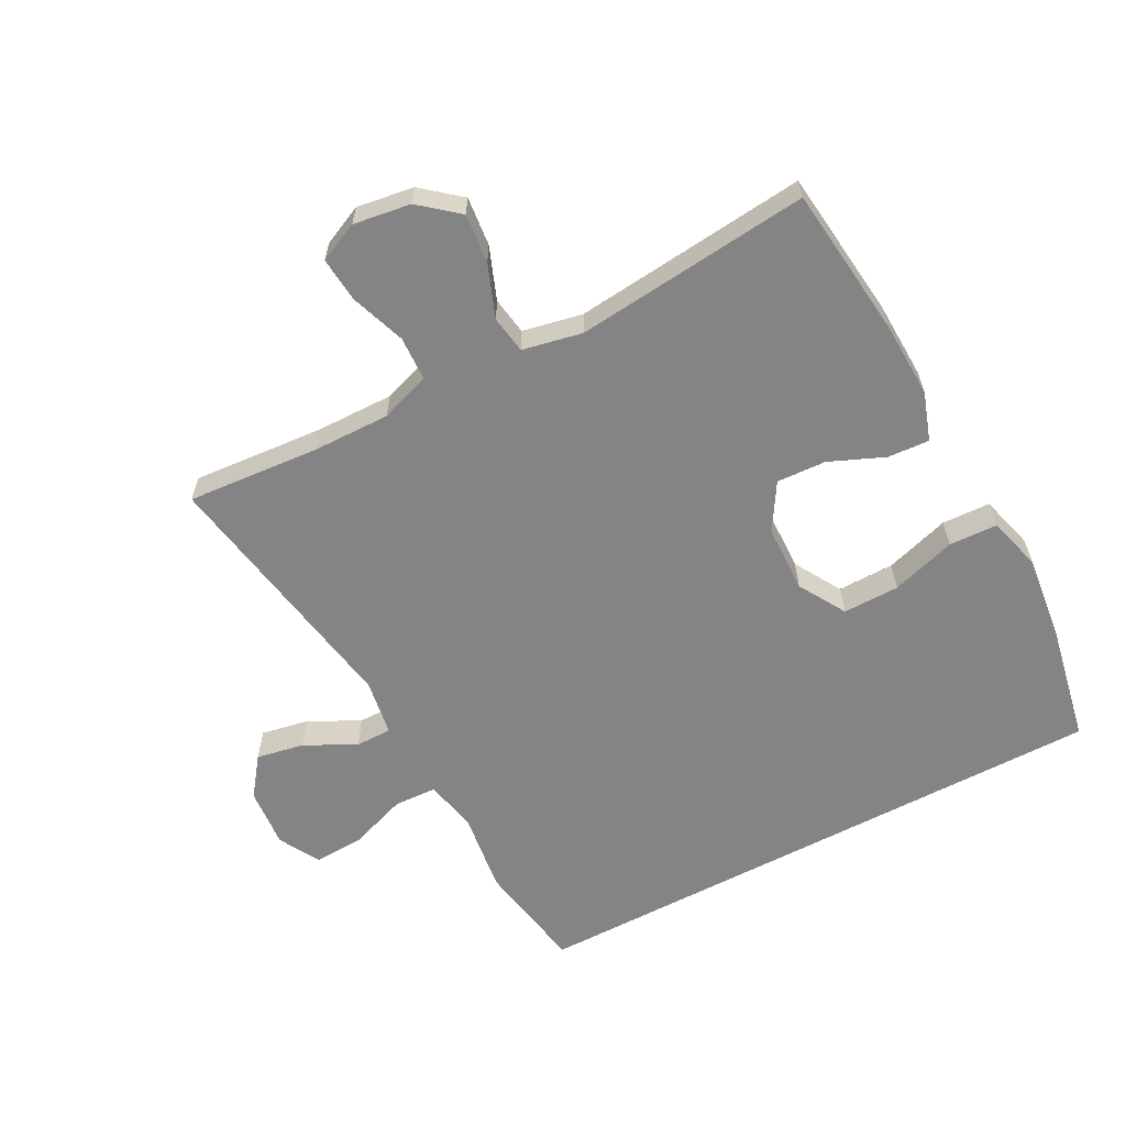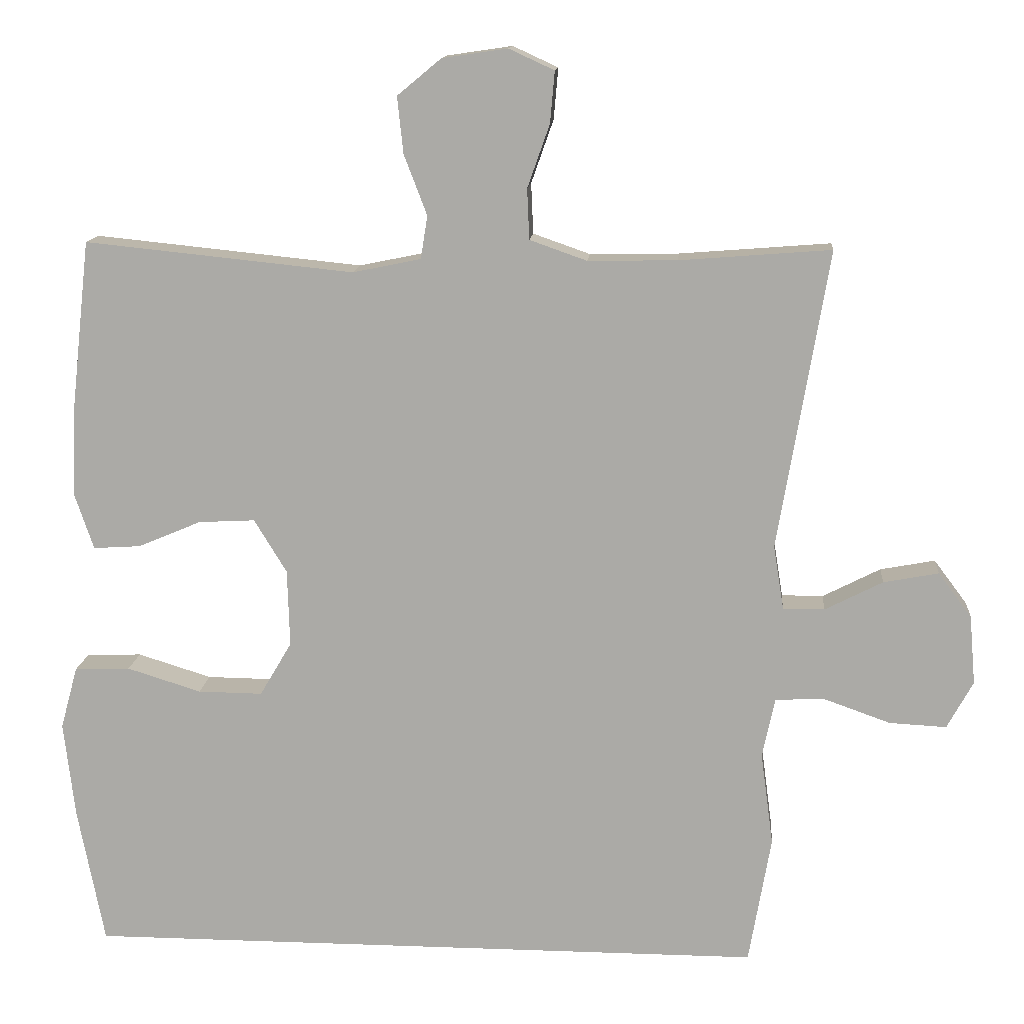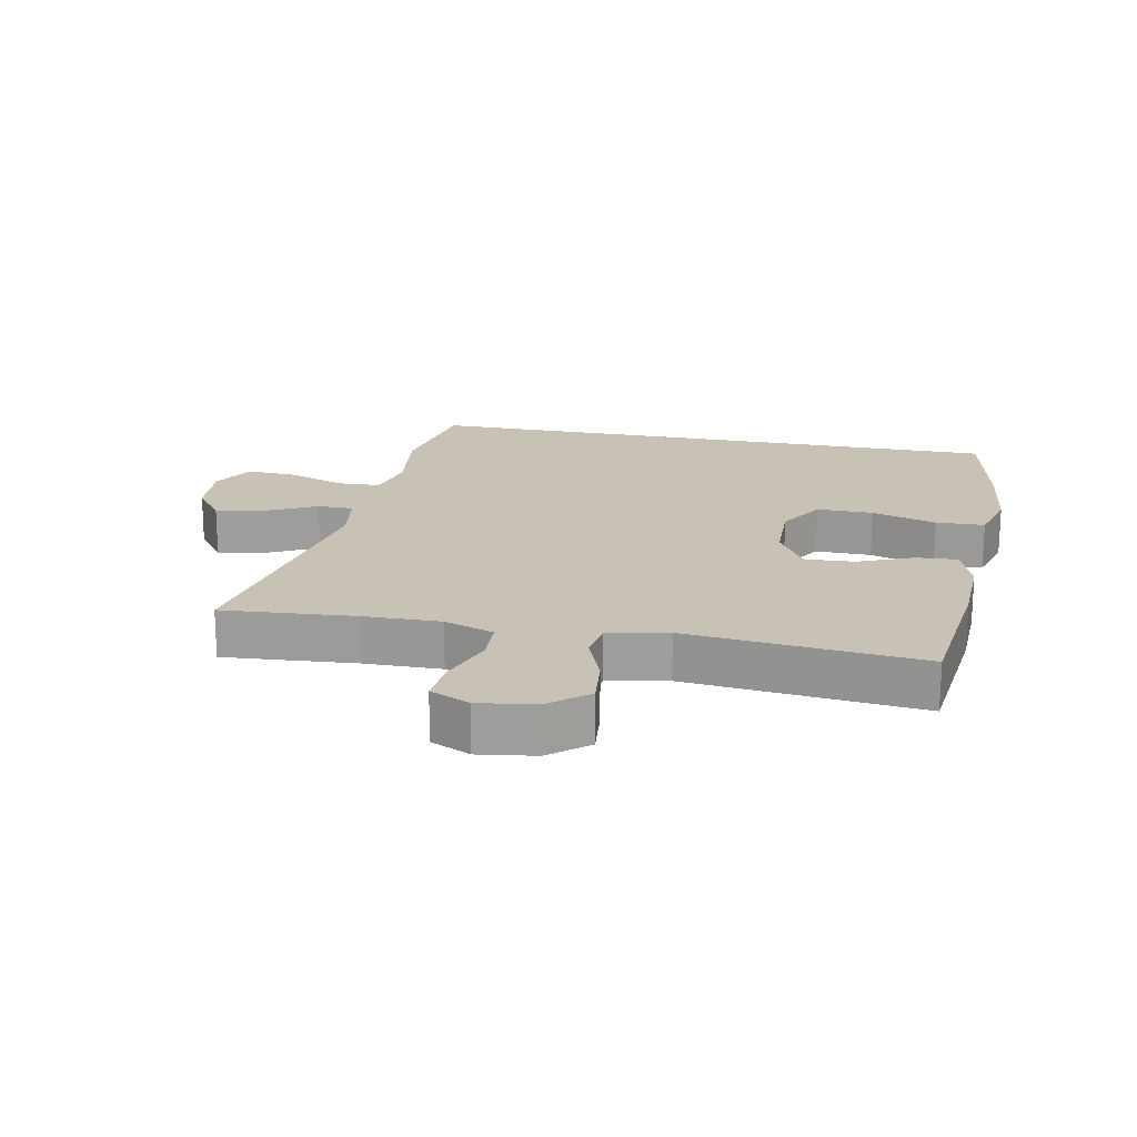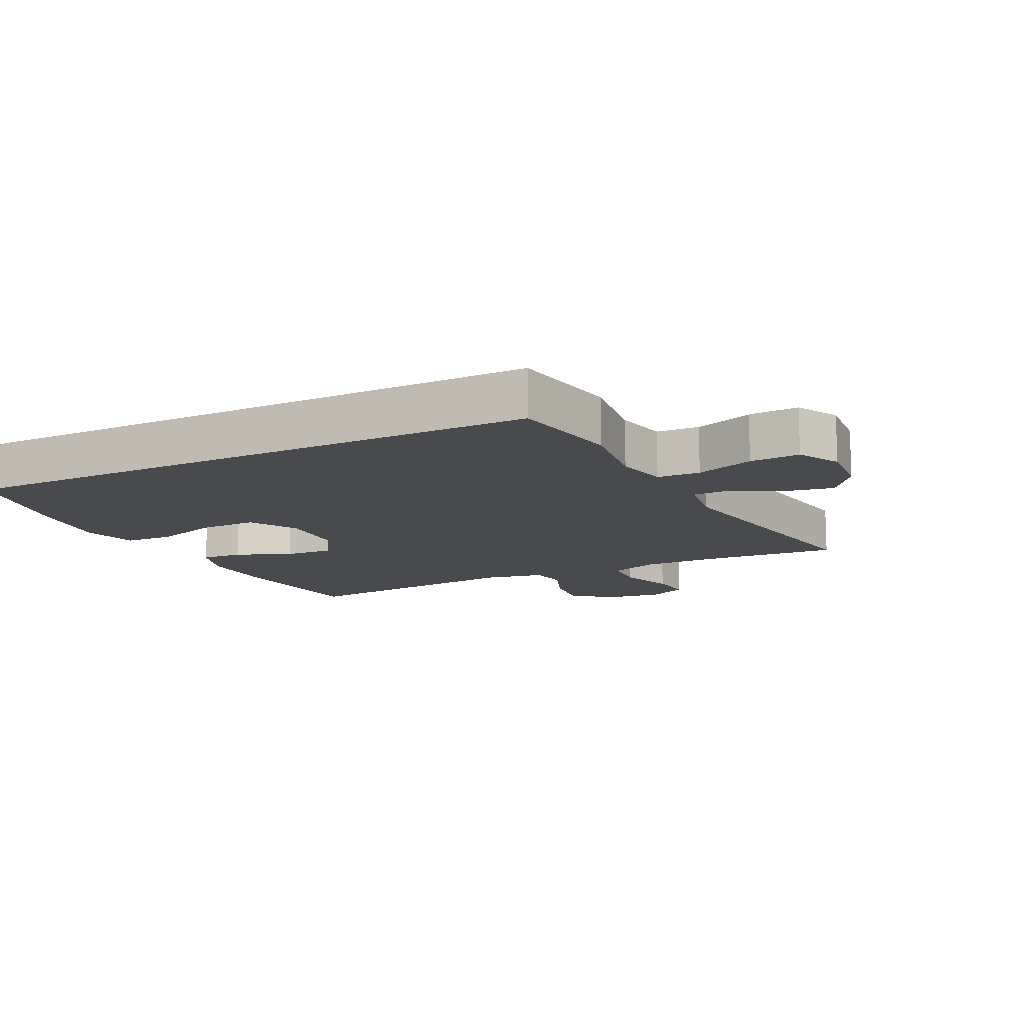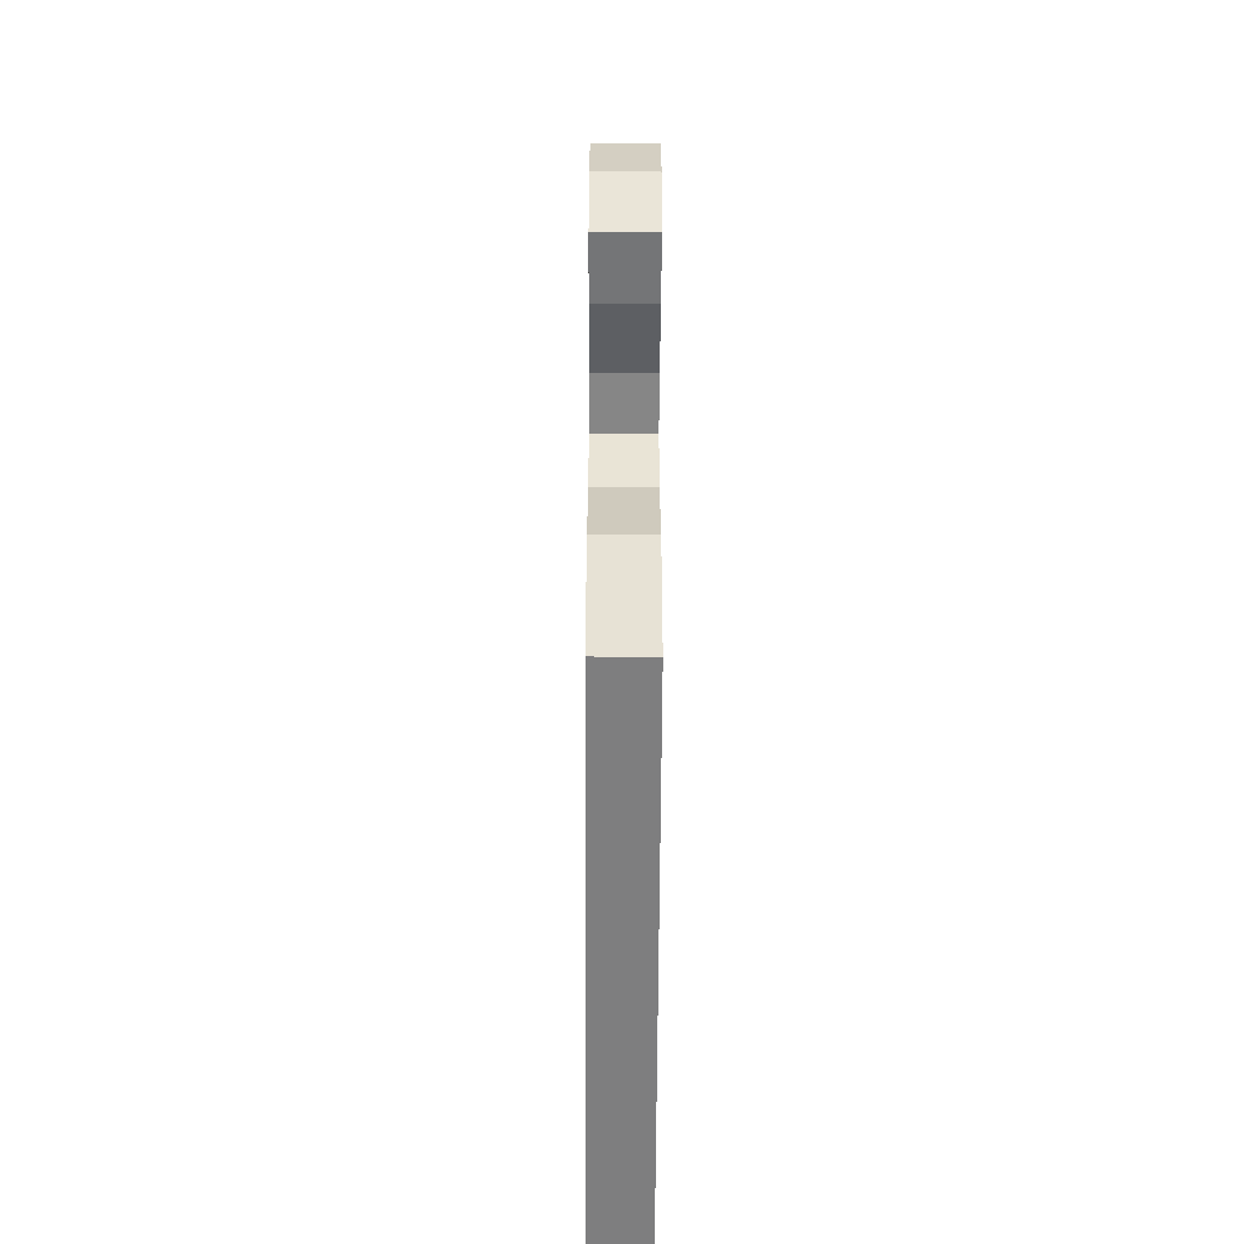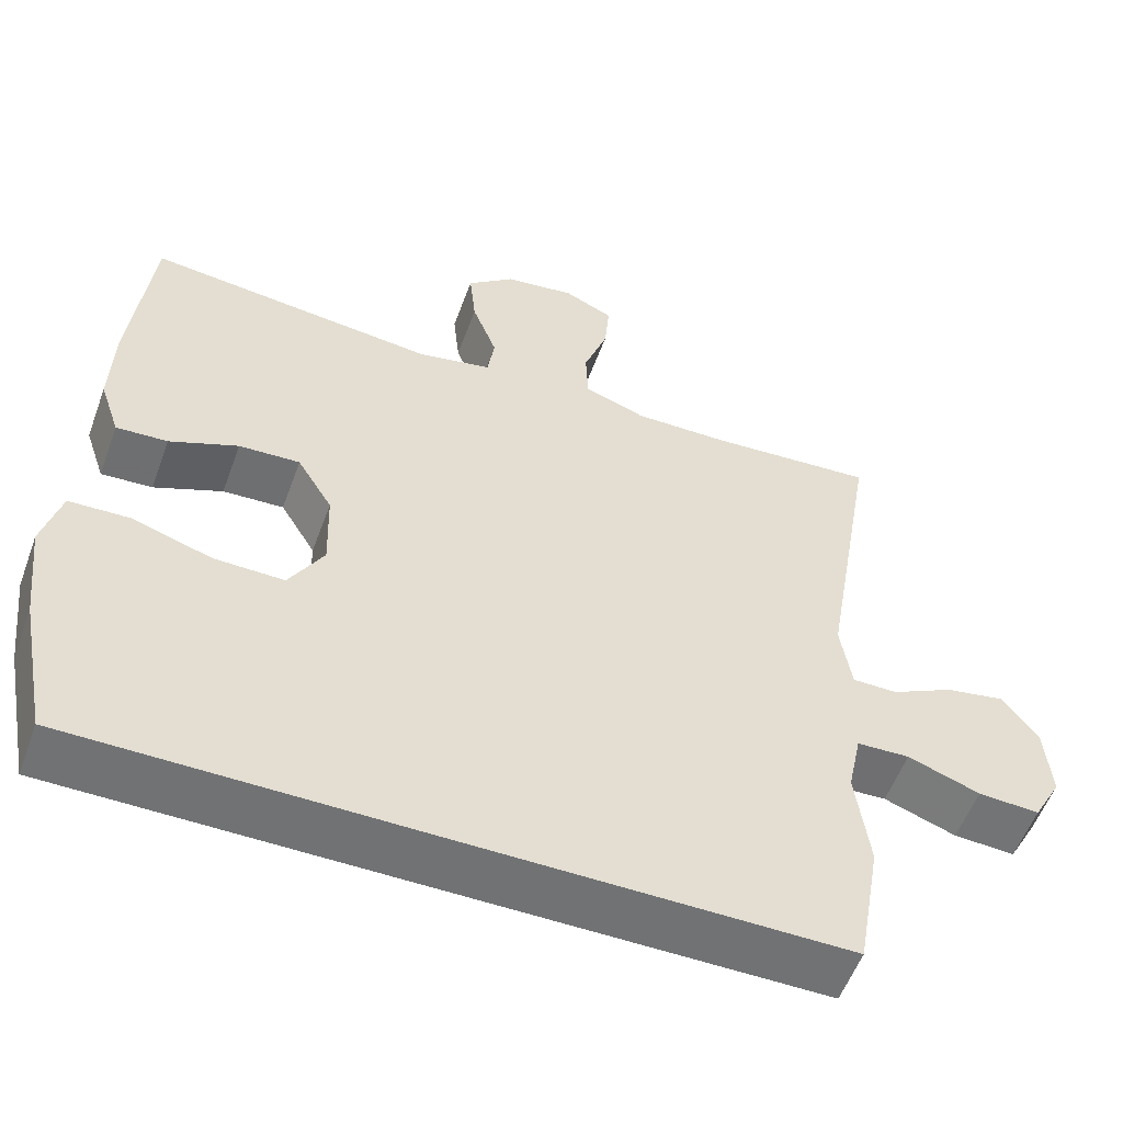
<metadata>
{"format":"obj","ext":"obj","renderer":"f3d","projection":"perspective","resolution":1024,"background":"white","views":[{"elev":-61.3,"azim":28.0,"up":"+Y"},{"elev":13.2,"azim":-175.2,"up":"+Z"},{"elev":19.0,"azim":11.4,"up":"+Y"},{"elev":-12.9,"azim":-153.6,"up":"+Y"},{"elev":-59.4,"azim":-90.3,"up":"+Z"},{"elev":-55.4,"azim":159.9,"up":"+Z"}]}
</metadata>
<code>
v -0.5 0.07 0.5
v -0.296 0.07 0.484
v -0.176 0.07 0.482
v -0.099 0.07 0.509
v -0.096 0.07 0.577
v -0.126 0.07 0.662
v -0.132 0.07 0.731
v -0.071 0.07 0.759
v 0.017 0.07 0.746
v 0.076 0.07 0.697
v 0.068 0.07 0.621
v 0.037 0.07 0.54
v 0.046 0.07 0.482
v 0.138 0.07 0.463
v 0.5 0.07 0.5
v 0.526 0.07 0.267
v 0.53 0.07 0.149
v 0.505 0.07 0.075
v 0.441 0.07 0.079
v 0.356 0.07 0.115
v 0.28 0.07 0.119
v 0.236 0.07 0.047
v 0.233 0.07 -0.057
v 0.276 0.07 -0.13
v 0.363 0.07 -0.129
v 0.463 0.07 -0.098
v 0.538 0.07 -0.101
v 0.561 0.07 -0.185
v 0.546 0.07 -0.315
v 0.51 0.07 -0.5
v -0.409 0.07 -0.5
v -0.439 0.07 -0.327
v -0.422 0.07 -0.201
v -0.439 0.07 -0.12
v -0.505 0.07 -0.117
v -0.595 0.07 -0.149
v -0.672 0.07 -0.153
v -0.707 0.07 -0.089
v -0.699 0.07 0.004
v -0.654 0.07 0.064
v -0.58 0.07 0.05
v -0.502 0.07 0.01
v -0.446 0.07 0.01
v -0.432 0.07 0.097
v -0.5 0 0.5
v -0.296 0 0.484
v -0.176 0 0.482
v -0.099 0 0.509
v -0.096 0 0.577
v -0.126 0 0.662
v -0.132 0 0.731
v -0.071 0 0.759
v 0.017 0 0.746
v 0.076 0 0.697
v 0.068 0 0.621
v 0.037 0 0.54
v 0.046 0 0.482
v 0.138 0 0.463
v 0.5 0 0.5
v 0.526 0 0.267
v 0.53 0 0.149
v 0.505 0 0.075
v 0.441 0 0.079
v 0.356 0 0.115
v 0.28 0 0.119
v 0.236 0 0.047
v 0.233 0 -0.057
v 0.276 0 -0.13
v 0.363 0 -0.129
v 0.463 0 -0.098
v 0.538 0 -0.101
v 0.561 0 -0.185
v 0.546 0 -0.315
v 0.51 0 -0.5
v -0.409 0 -0.5
v -0.439 0 -0.327
v -0.422 0 -0.201
v -0.439 0 -0.12
v -0.505 0 -0.117
v -0.595 0 -0.149
v -0.672 0 -0.153
v -0.707 0 -0.089
v -0.699 0 0.004
v -0.654 0 0.064
v -0.58 0 0.05
v -0.502 0 0.01
v -0.446 0 0.01
v -0.432 0 0.097
f 39 40 41 42
f 39 42 43
f 38 39 43
f 35 36 37 38
f 34 35 38 43
f 33 34 43 44
f 31 32 33
f 30 31 33 44
f 25 26 27 28
f 24 25 28 29
f 17 18 19 20
f 17 20 21
f 14 15 16 17
f 13 14 17 21
f 9 10 11 12
f 7 8 9 12
f 5 6 7 12
f 4 5 12 13
f 3 4 13 21
f 30 44 1 2
f 24 29 30
f 24 30 2 3
f 23 24 3
f 22 23 3
f 3 21 22
f 86 85 84 83
f 87 86 83
f 87 83 82
f 82 81 80 79
f 87 82 79 78
f 88 87 78 77
f 77 76 75
f 88 77 75 74
f 72 71 70 69
f 73 72 69 68
f 64 63 62 61
f 65 64 61
f 61 60 59 58
f 65 61 58 57
f 56 55 54 53
f 56 53 52 51
f 56 51 50 49
f 57 56 49 48
f 65 57 48 47
f 46 45 88 74
f 74 73 68
f 47 46 74 68
f 47 68 67
f 47 67 66
f 66 65 47
f 1 45 46 2
f 2 46 47 3
f 3 47 48 4
f 4 48 49 5
f 5 49 50 6
f 6 50 51 7
f 7 51 52 8
f 8 52 53 9
f 9 53 54 10
f 10 54 55 11
f 11 55 56 12
f 12 56 57 13
f 13 57 58 14
f 14 58 59 15
f 15 59 60 16
f 16 60 61 17
f 17 61 62 18
f 18 62 63 19
f 19 63 64 20
f 20 64 65 21
f 21 65 66 22
f 22 66 67 23
f 23 67 68 24
f 24 68 69 25
f 25 69 70 26
f 26 70 71 27
f 27 71 72 28
f 28 72 73 29
f 29 73 74 30
f 30 74 75 31
f 31 75 76 32
f 32 76 77 33
f 33 77 78 34
f 34 78 79 35
f 35 79 80 36
f 36 80 81 37
f 37 81 82 38
f 38 82 83 39
f 39 83 84 40
f 40 84 85 41
f 41 85 86 42
f 42 86 87 43
f 43 87 88 44
f 44 88 45 1

</code>
